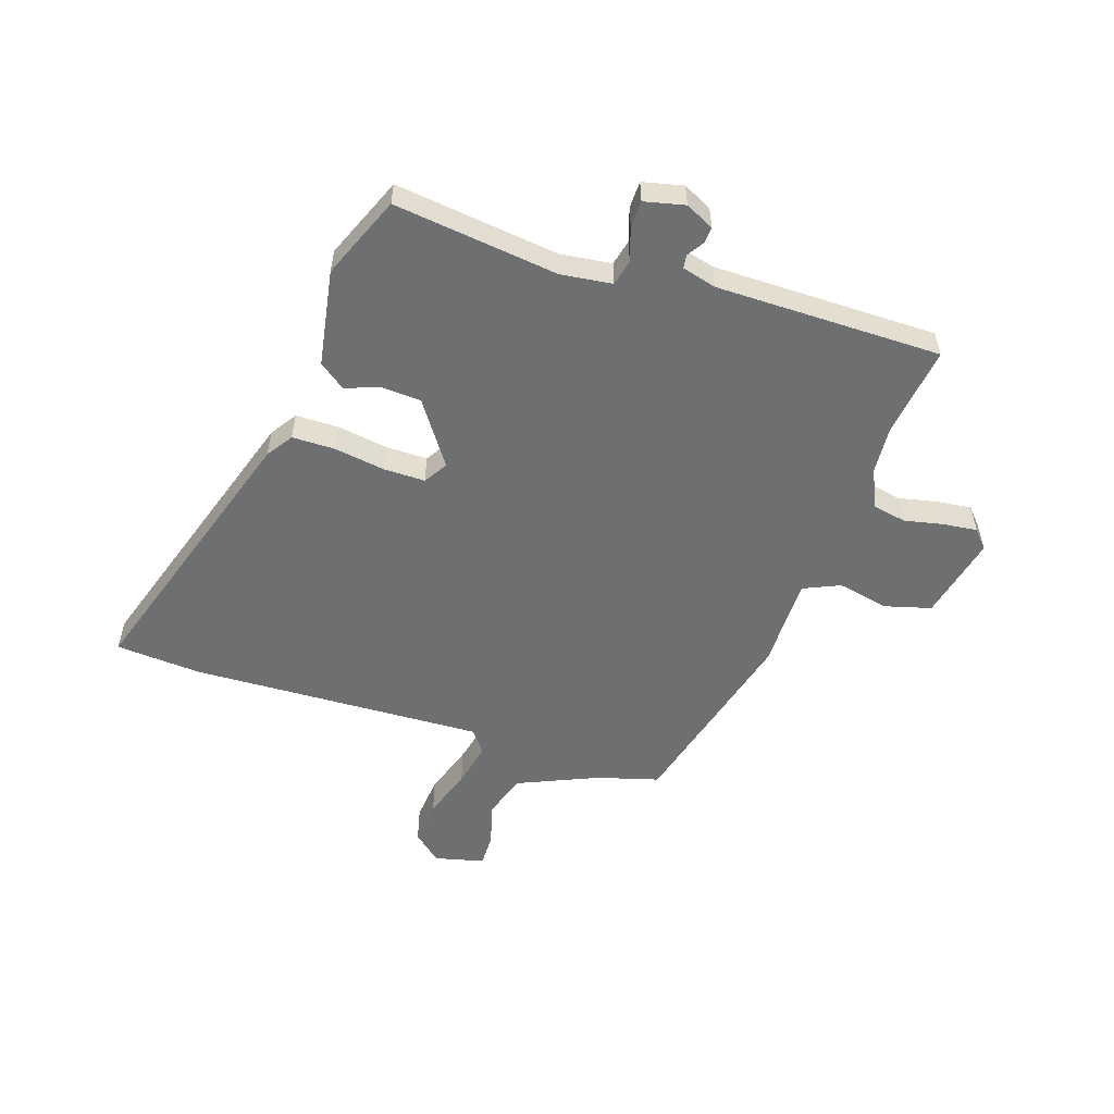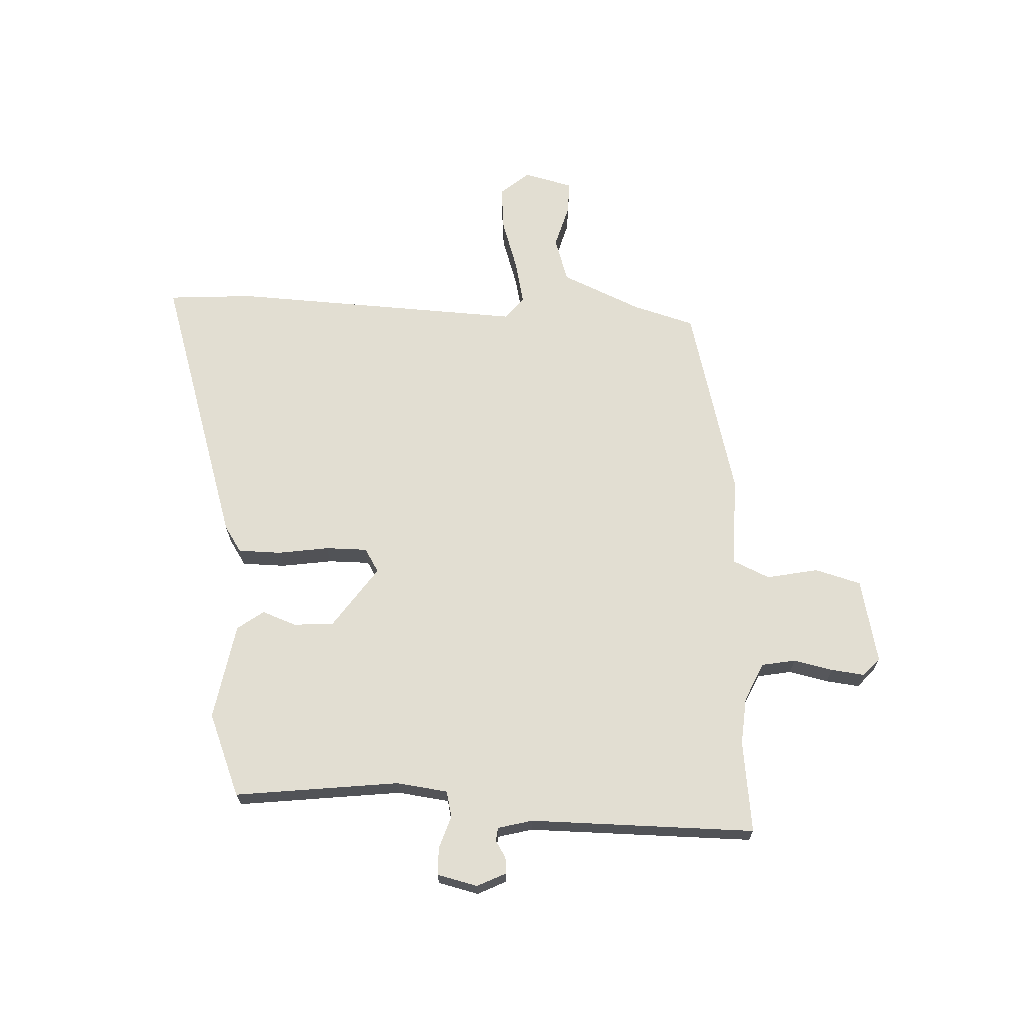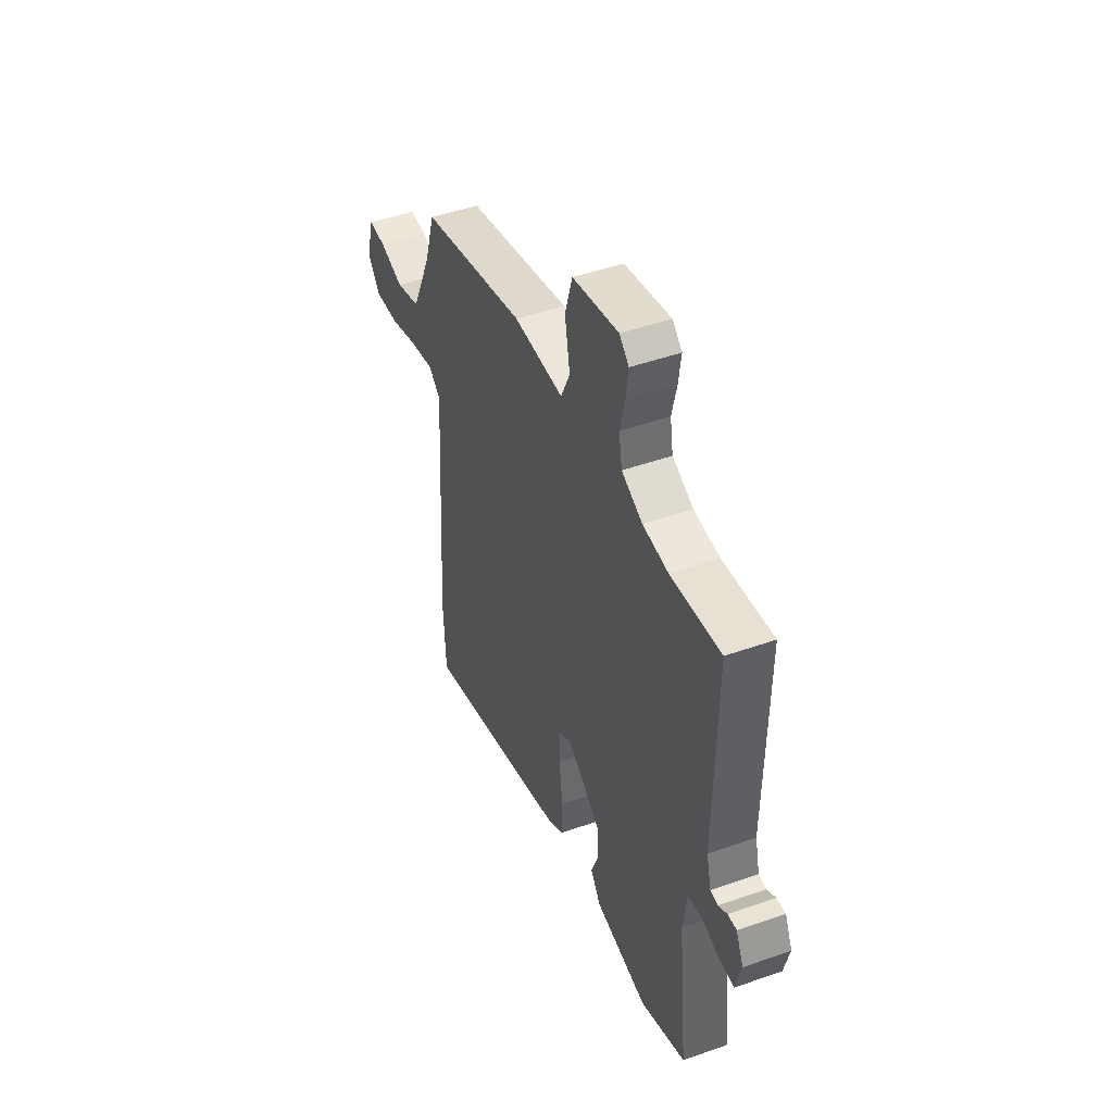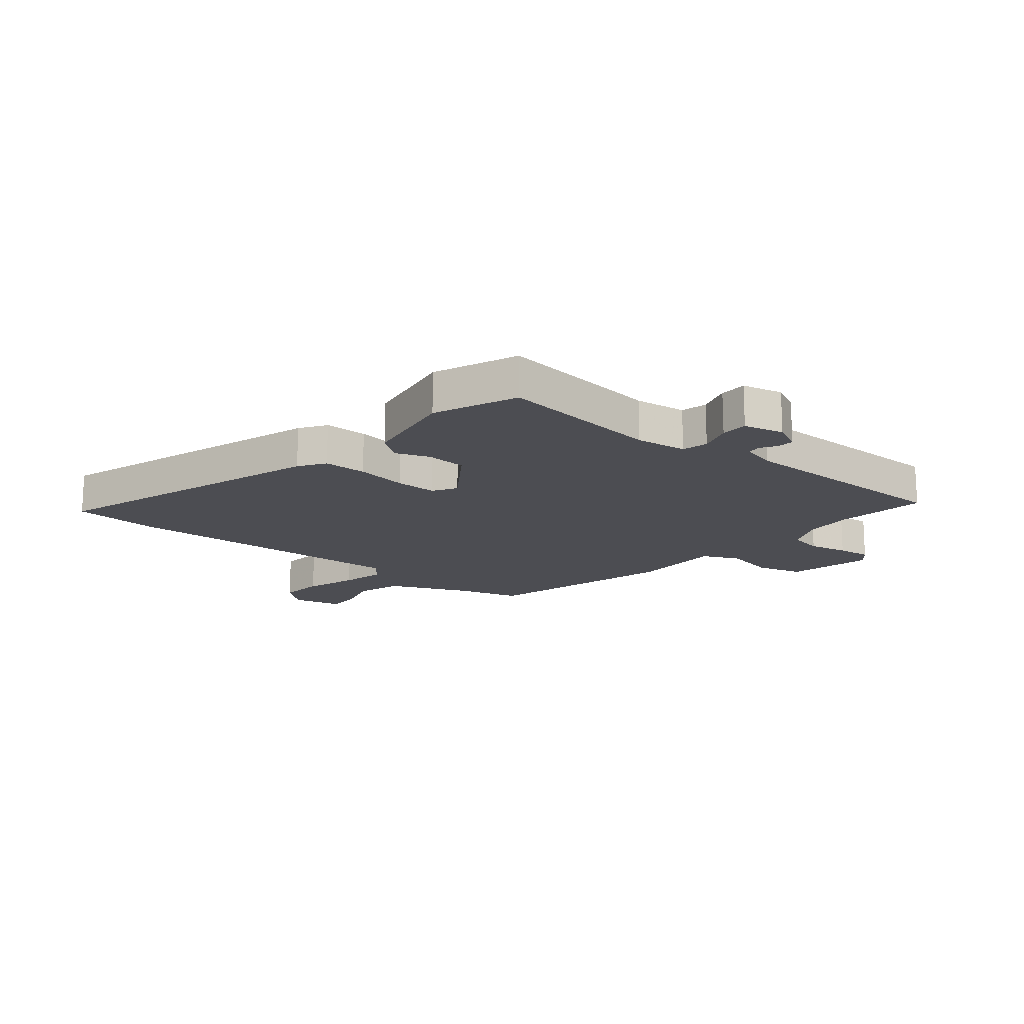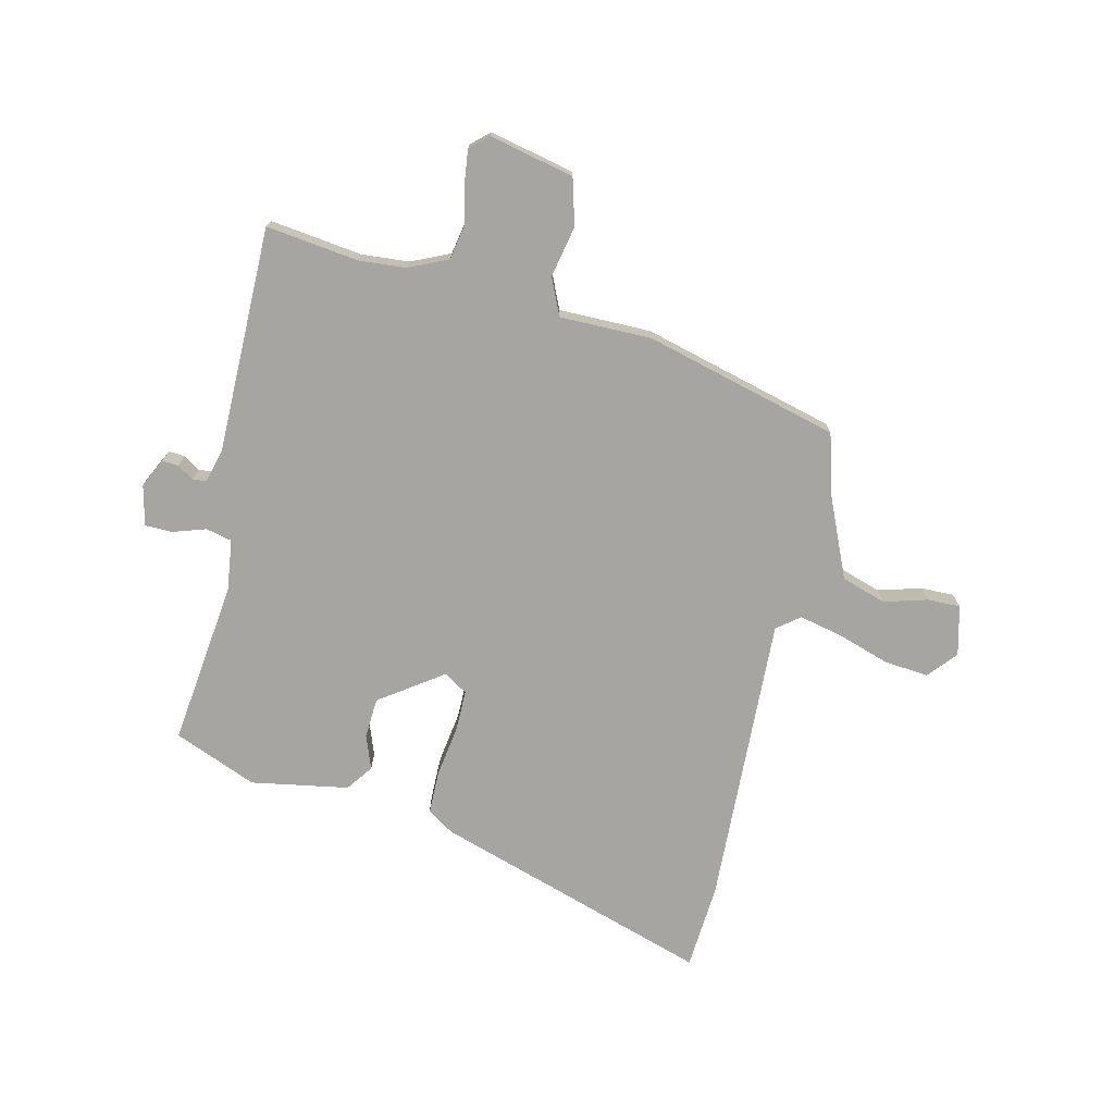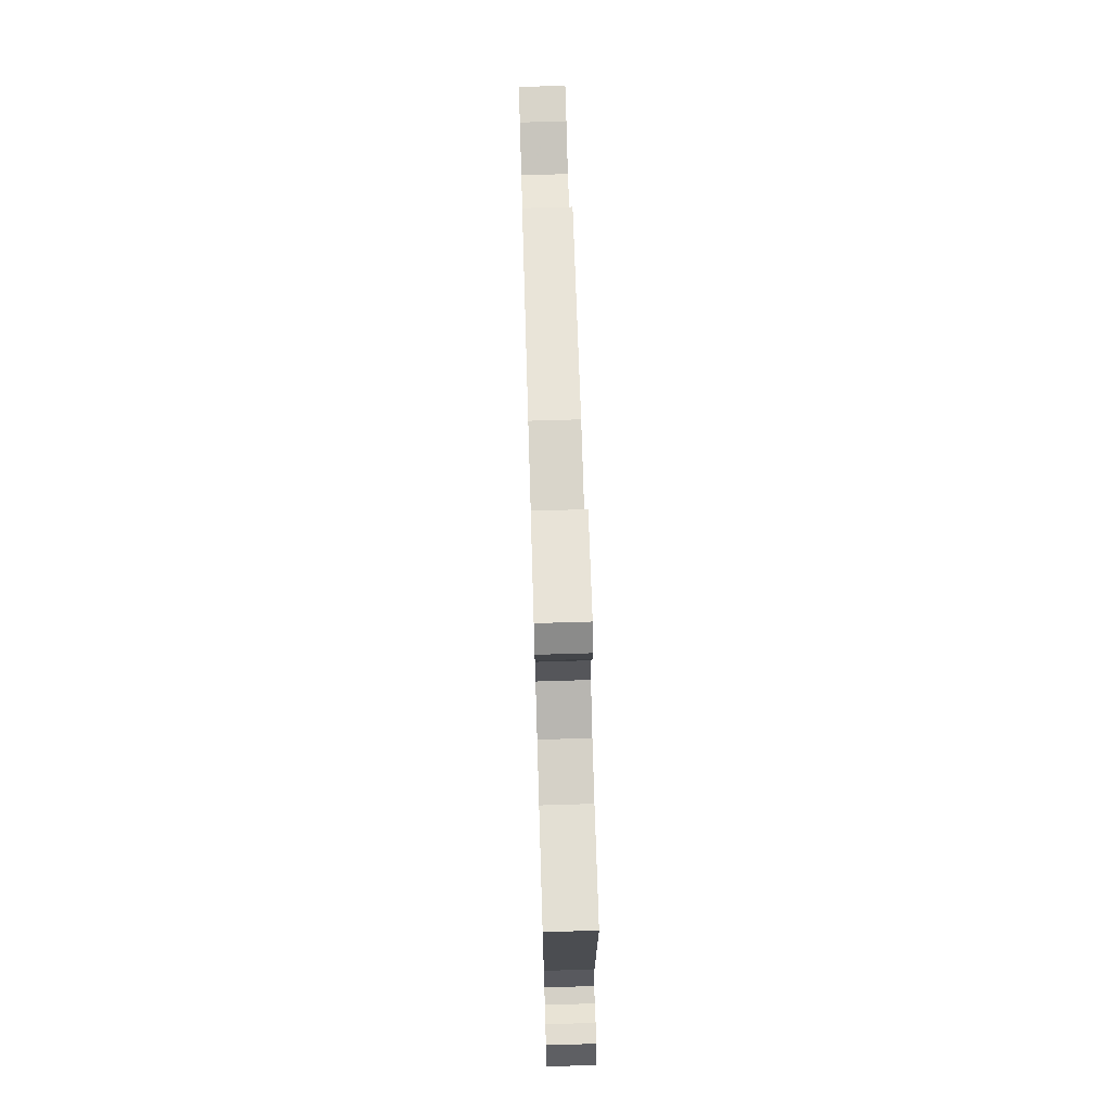
<metadata>
{"format":"obj","ext":"obj","renderer":"f3d","projection":"perspective","resolution":1024,"background":"white","views":[{"elev":-54.5,"azim":-109.4,"up":"+Y"},{"elev":67.8,"azim":-88.3,"up":"+Y"},{"elev":46.7,"azim":-111.9,"up":"+Z"},{"elev":-16.4,"azim":-130.5,"up":"+Y"},{"elev":-73.8,"azim":-14.2,"up":"+Y"},{"elev":73.3,"azim":-91.7,"up":"+Z"}]}
</metadata>
<code>
v 0.466 0.07 0.397
v 0.499 0.07 0.289
v 0.563 0.07 0.149
v 0.642 0.07 0.125
v 0.718 0.07 0.148
v 0.776 0.07 0.15
v 0.799 0.07 0.063
v 0.757 0.07 0.012
v 0.678 0.07 0.018
v 0.587 0.07 0.046
v 0.509 0.07 0.062
v 0.47 0.07 0.03
v 0.501 0.07 -0.487
v 0.493 0.07 -0.638
v 0.002 0.07 -0.491
v -0.045 0.07 -0.461
v -0.047 0.07 -0.385
v -0.035 0.07 -0.295
v -0.036 0.07 -0.222
v -0.078 0.07 -0.197
v -0.187 0.07 -0.276
v -0.19 0.07 -0.347
v -0.167 0.07 -0.406
v -0.2 0.07 -0.453
v -0.371 0.07 -0.486
v -0.518 0.07 -0.429
v -0.488 0.07 -0.138
v -0.501 0.07 -0.048
v -0.547 0.07 -0.038
v -0.605 0.07 -0.058
v -0.653 0.07 -0.058
v -0.671 0.07 0.013
v -0.647 0.07 0.064
v -0.618 0.07 0.062
v -0.589 0.07 0.044
v -0.565 0.07 0.047
v -0.55 0.07 0.108
v -0.557 0.07 0.506
v -0.394 0.07 0.488
v -0.311 0.07 0.496
v -0.243 0.07 0.528
v -0.233 0.07 0.588
v -0.249 0.07 0.657
v -0.257 0.07 0.716
v -0.226 0.07 0.745
v -0.076 0.07 0.714
v -0.052 0.07 0.633
v -0.069 0.07 0.542
v -0.039 0.07 0.478
v 0.123 0.07 0.481
v 0.466 0 0.397
v 0.499 0 0.289
v 0.563 0 0.149
v 0.642 0 0.125
v 0.718 0 0.148
v 0.776 0 0.15
v 0.799 0 0.063
v 0.757 0 0.012
v 0.678 0 0.018
v 0.587 0 0.046
v 0.509 0 0.062
v 0.47 0 0.03
v 0.501 0 -0.487
v 0.493 0 -0.638
v 0.002 0 -0.491
v -0.045 0 -0.461
v -0.047 0 -0.385
v -0.035 0 -0.295
v -0.036 0 -0.222
v -0.078 0 -0.197
v -0.187 0 -0.276
v -0.19 0 -0.347
v -0.167 0 -0.406
v -0.2 0 -0.453
v -0.371 0 -0.486
v -0.518 0 -0.429
v -0.488 0 -0.138
v -0.501 0 -0.048
v -0.547 0 -0.038
v -0.605 0 -0.058
v -0.653 0 -0.058
v -0.671 0 0.013
v -0.647 0 0.064
v -0.618 0 0.062
v -0.589 0 0.044
v -0.565 0 0.047
v -0.55 0 0.108
v -0.557 0 0.506
v -0.394 0 0.488
v -0.311 0 0.496
v -0.243 0 0.528
v -0.233 0 0.588
v -0.249 0 0.657
v -0.257 0 0.716
v -0.226 0 0.745
v -0.076 0 0.714
v -0.052 0 0.633
v -0.069 0 0.542
v -0.039 0 0.478
v 0.123 0 0.481
f 49 50 1 2
f 45 46 47 48
f 45 48 49
f 42 43 44 45
f 42 45 49
f 41 42 49
f 40 41 49 2
f 37 38 39
f 36 37 39 40
f 32 33 34 35
f 32 35 36
f 29 30 31 32
f 28 29 32 36
f 24 25 26 27
f 22 23 24 27
f 21 22 27 28
f 20 21 28 36
f 15 16 17 18
f 15 18 19
f 12 13 14 15
f 12 15 19
f 11 12 19 20
f 7 8 9 10
f 7 10 11
f 4 5 6 7
f 3 4 7 11
f 11 20 36 40
f 2 3 11 40
f 52 51 100 99
f 98 97 96 95
f 99 98 95
f 95 94 93 92
f 99 95 92
f 99 92 91
f 52 99 91 90
f 89 88 87
f 90 89 87 86
f 85 84 83 82
f 86 85 82
f 82 81 80 79
f 86 82 79 78
f 77 76 75 74
f 77 74 73 72
f 78 77 72 71
f 86 78 71 70
f 68 67 66 65
f 69 68 65
f 65 64 63 62
f 69 65 62
f 70 69 62 61
f 60 59 58 57
f 61 60 57
f 57 56 55 54
f 61 57 54 53
f 90 86 70 61
f 90 61 53 52
f 1 51 52 2
f 2 52 53 3
f 3 53 54 4
f 4 54 55 5
f 5 55 56 6
f 6 56 57 7
f 7 57 58 8
f 8 58 59 9
f 9 59 60 10
f 10 60 61 11
f 11 61 62 12
f 12 62 63 13
f 13 63 64 14
f 14 64 65 15
f 15 65 66 16
f 16 66 67 17
f 17 67 68 18
f 18 68 69 19
f 19 69 70 20
f 20 70 71 21
f 21 71 72 22
f 22 72 73 23
f 23 73 74 24
f 24 74 75 25
f 25 75 76 26
f 26 76 77 27
f 27 77 78 28
f 28 78 79 29
f 29 79 80 30
f 30 80 81 31
f 31 81 82 32
f 32 82 83 33
f 33 83 84 34
f 34 84 85 35
f 35 85 86 36
f 36 86 87 37
f 37 87 88 38
f 38 88 89 39
f 39 89 90 40
f 40 90 91 41
f 41 91 92 42
f 42 92 93 43
f 43 93 94 44
f 44 94 95 45
f 45 95 96 46
f 46 96 97 47
f 47 97 98 48
f 48 98 99 49
f 49 99 100 50
f 50 100 51 1

</code>
